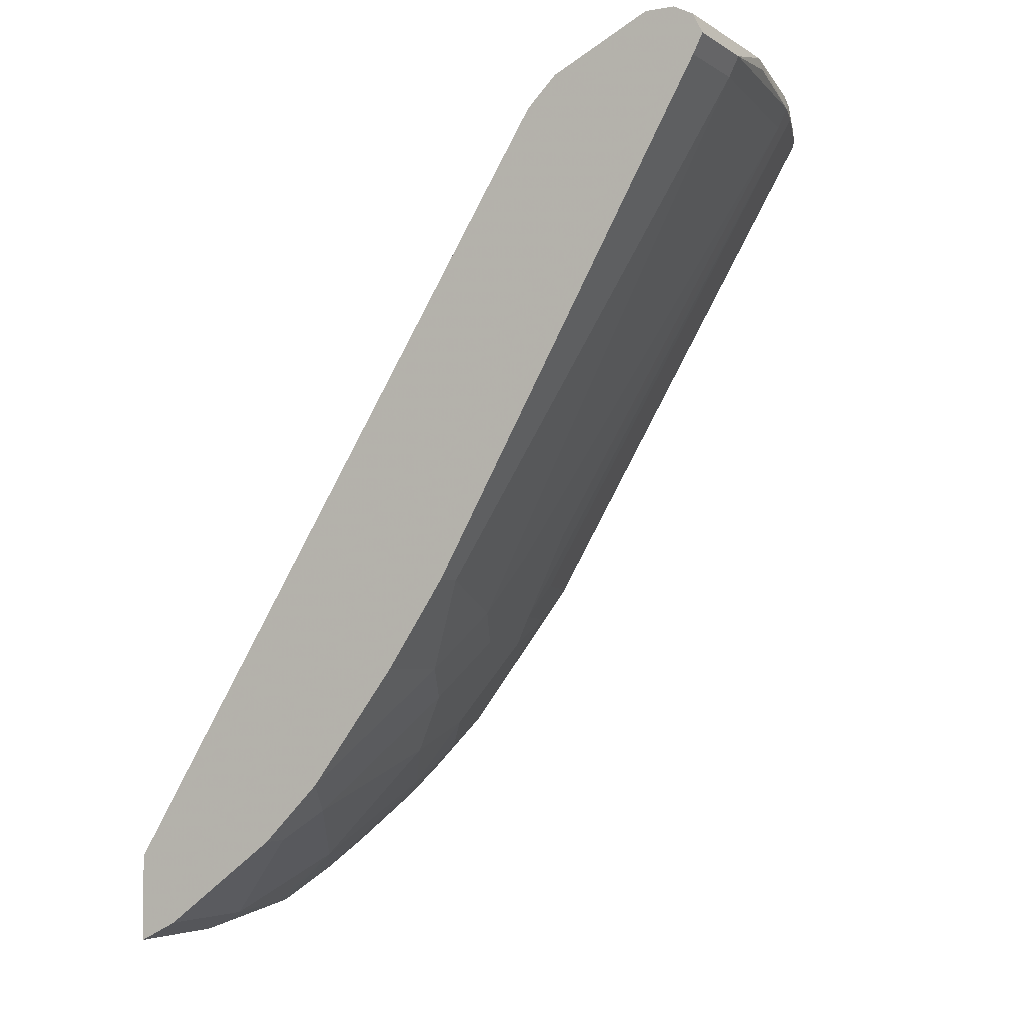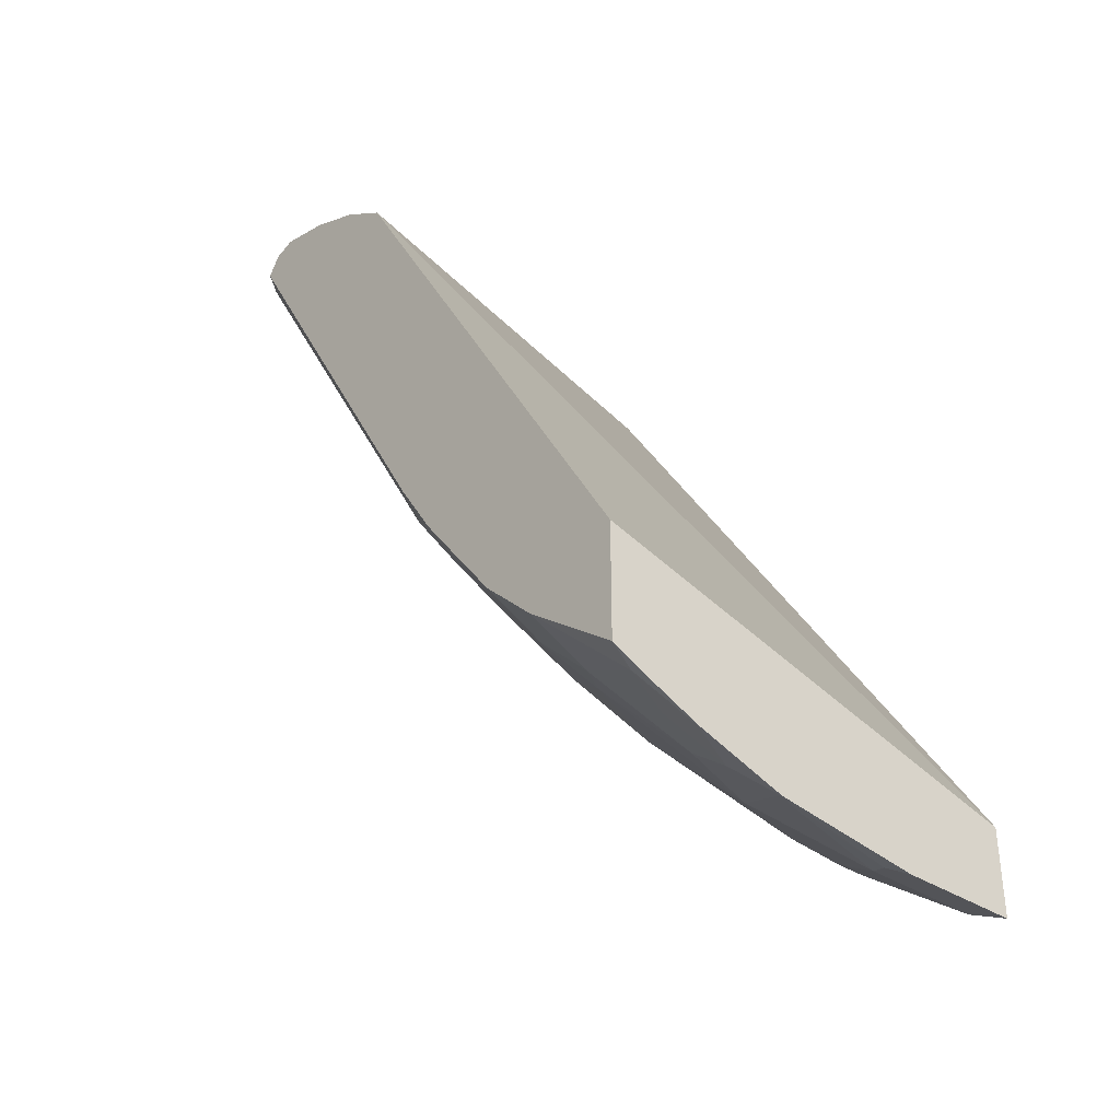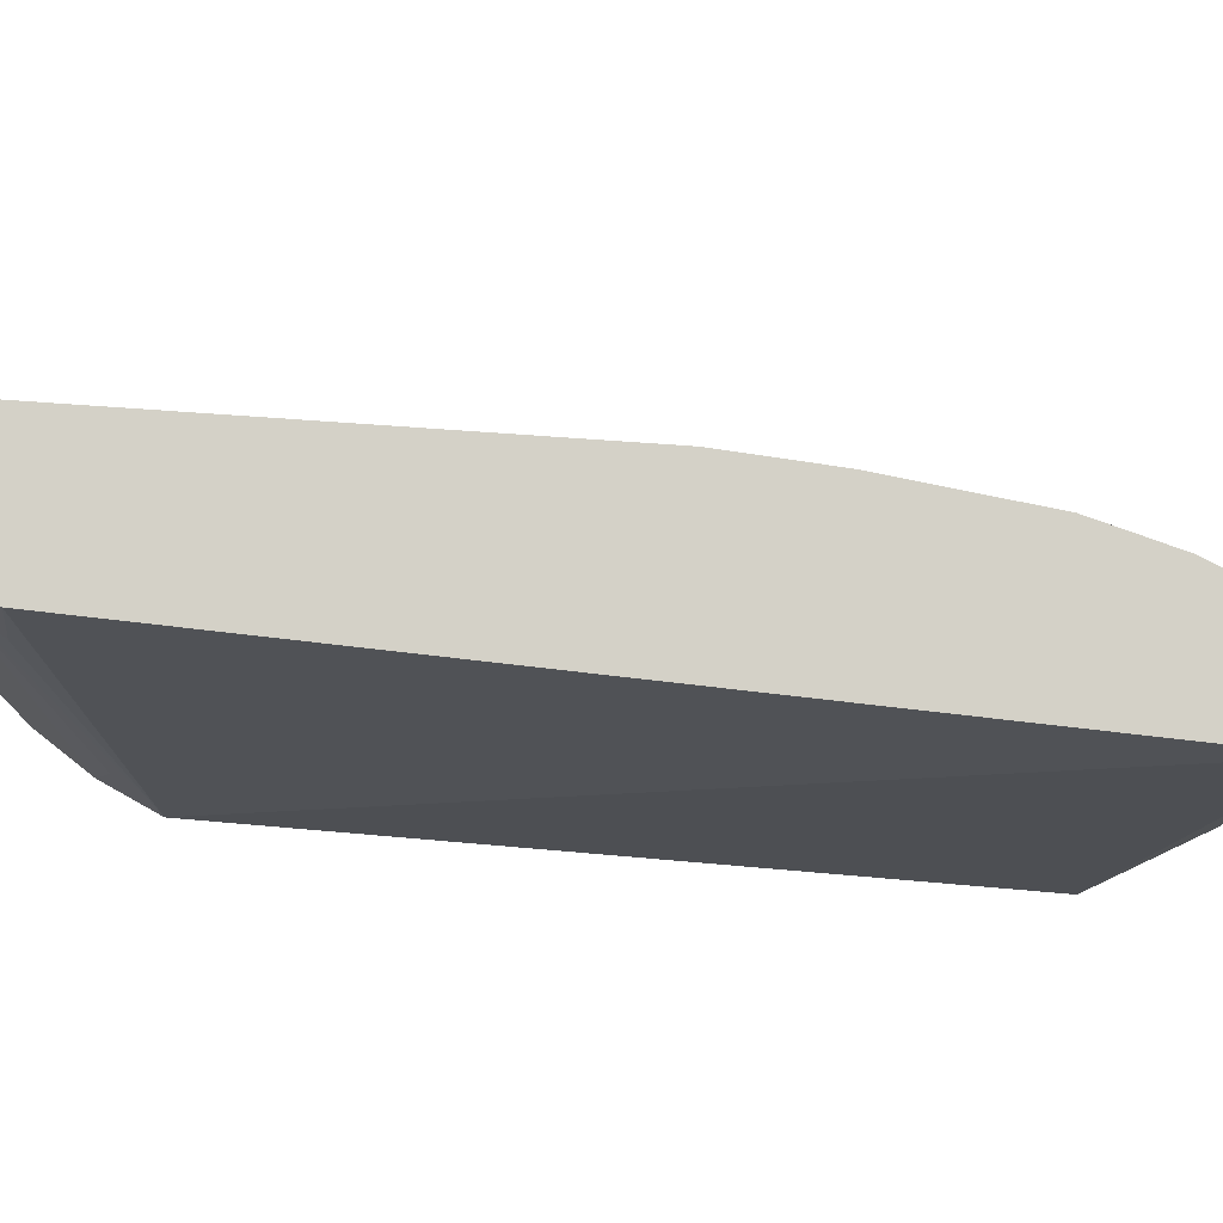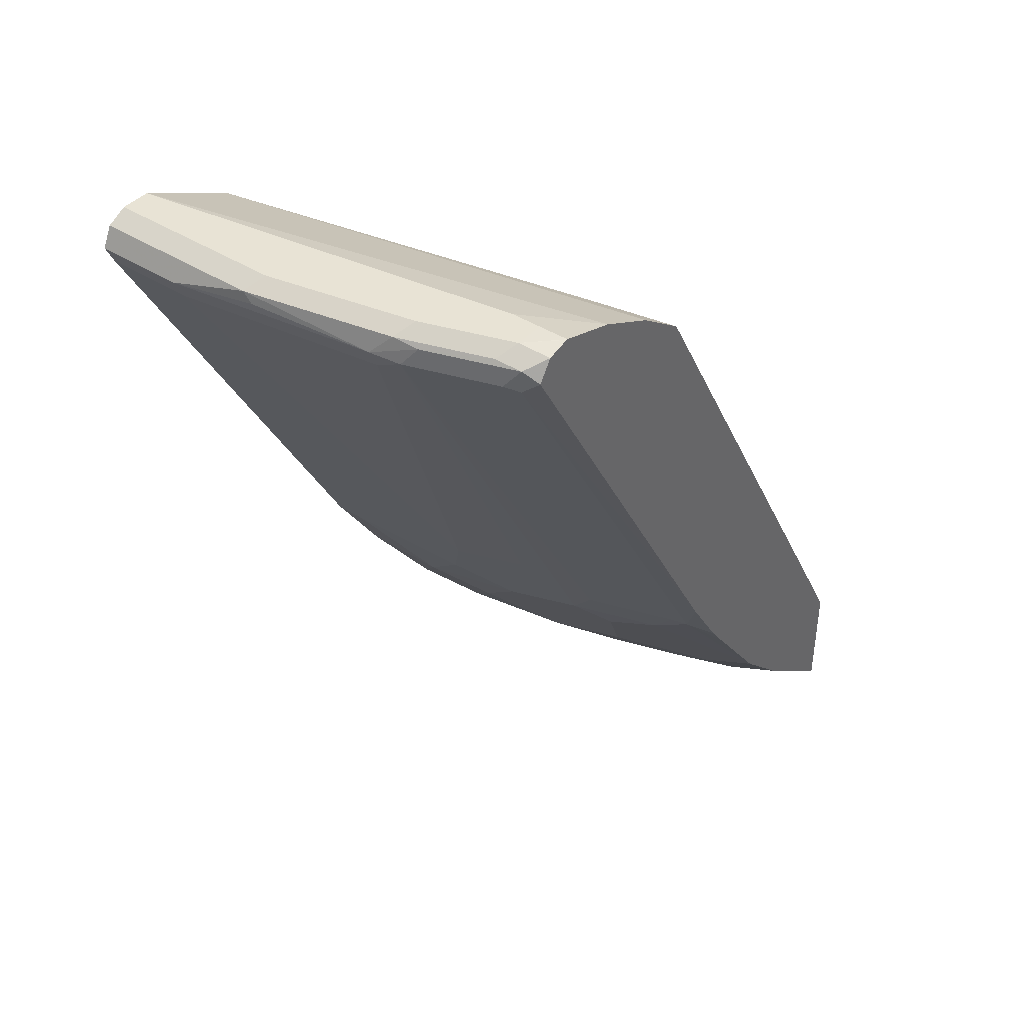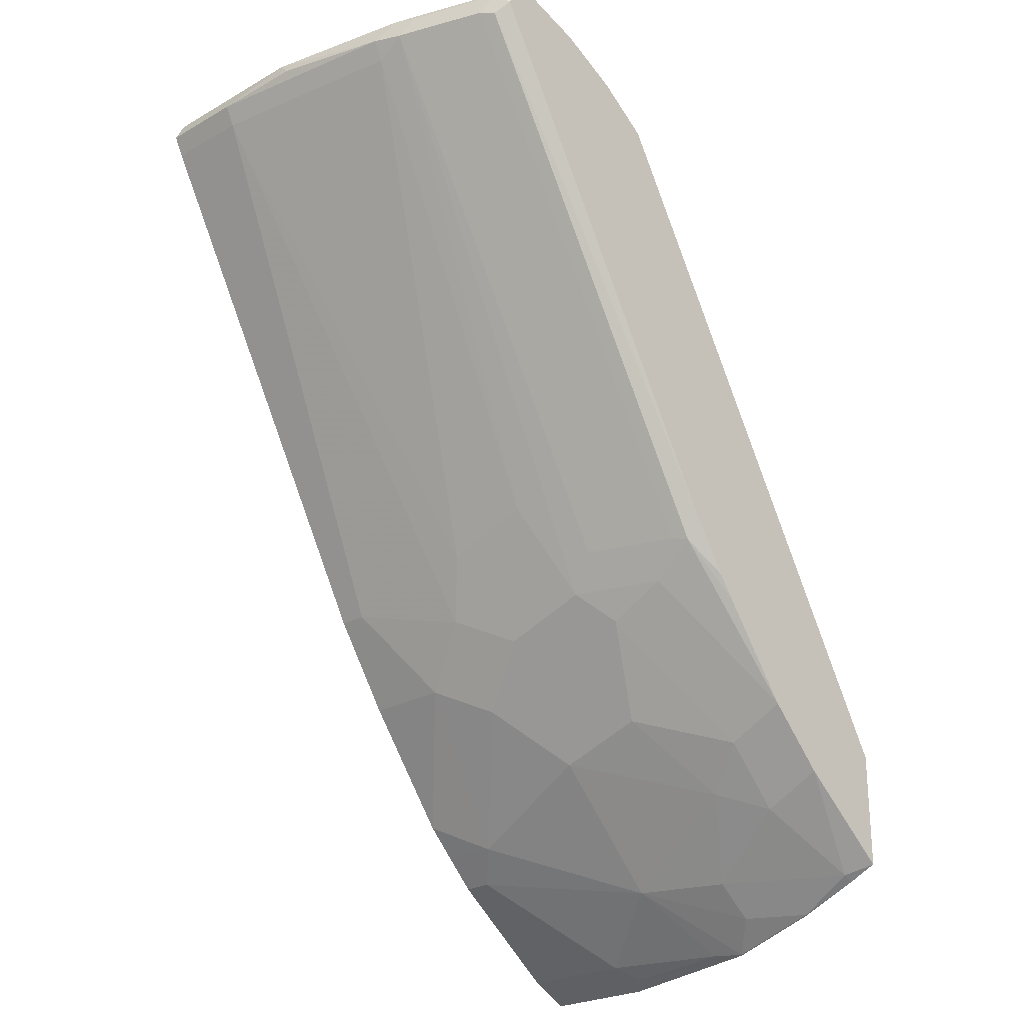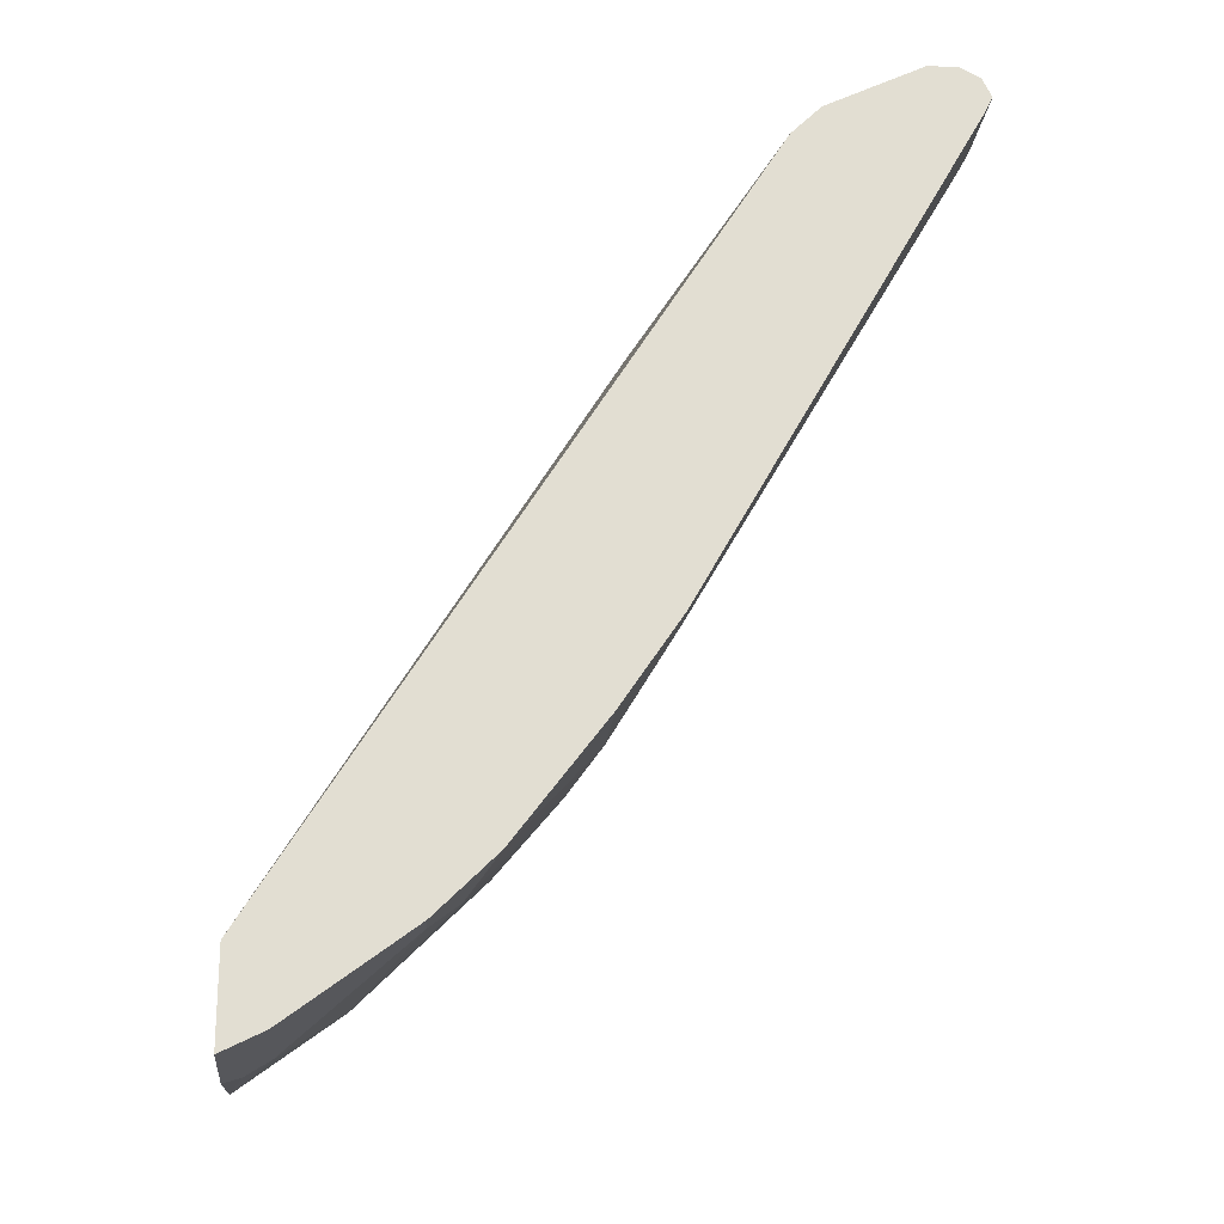
<metadata>
{"format":"obj","ext":"obj","renderer":"f3d","projection":"perspective","resolution":1024,"background":"white","views":[{"elev":-4.4,"azim":28.5,"up":"+Y"},{"elev":-36.7,"azim":-130.1,"up":"+Y"},{"elev":79.8,"azim":-115.3,"up":"+Z"},{"elev":41.3,"azim":128.0,"up":"+Y"},{"elev":-24.7,"azim":132.6,"up":"+Y"},{"elev":-21.2,"azim":-5.7,"up":"+Y"}]}
</metadata>
<code>
v 0.9104 0.3562 -0.0594
v 0.9104 0.3562 -6.976e-05
v 0.9038 0.3431 -0.0594
v 0.8907 0.3562 -0.1979
v 0.9038 0.3628 -0.1188
v 0.9038 0.3695 -0.1122
v 0.9038 0.3695 -6.976e-05
v 0.9038 0.3431 -6.976e-05
v 0.884 0.3431 -0.1979
v 0.7191 0.01322 -0.01982
v 0.6993 -0.006552 -0.09899
v 0.7191 0.03299 -0.1188
v 0.8808 0.3661 -0.2276
v 0.884 0.3695 -0.2111
v 0.8857 0.3538 -0.2177
v 0.8907 0.3761 -0.1188
v 0.8907 0.3761 -6.976e-05
v 0.7191 0.01322 -6.976e-05
v 0.7191 0.05282 -0.1781
v 0.6796 -0.04615 -0.0594
v 0.6796 -0.02638 -0.1386
v 0.8609 0.3661 -0.287
v 0.8643 0.3695 -0.2705
v 0.8708 0.3761 -0.2177
v 0.8659 0.3538 -0.2771
v 0.6796 -0.006552 -0.1979
v 0.6878 0.01736 -0.2177
v 0.8708 0.3761 -6.976e-05
v 0.6796 -0.04615 -6.976e-05
v 0.6598 -0.06592 -0.09899
v 0.6202 -0.1253 -6.976e-05
v 0.6004 -0.1451 -0.0396
v 0.64 -0.08576 -0.1188
v 0.6598 -0.02638 -0.2177
v 0.8561 0.3588 -0.2968
v 0.8471 0.3721 -0.2968
v 0.8478 0.3728 -0.2936
v 0.8511 0.3761 -0.2771
v 0.8609 0.3513 -0.287
v 0.8561 0.3586 -0.2968
v 0.668 0.01736 -0.2771
v 0.6598 -0.006552 -0.2573
v 0.8313 0.3761 -0.2573
v 0.7916 0.3636 -0.2968
v 0.752 0.3438 -0.2968
v 0.8049 0.3431 -6.976e-05
v 0.6004 -0.1451 -6.976e-05
v 0.6202 -0.1055 -0.1386
v 0.5806 -0.1649 -0.01982
v 0.541 -0.1847 -0.1386
v 0.6202 -0.08576 -0.1979
v 0.5806 -0.1055 -0.2573
v 0.5806 -0.08582 -0.2968
v 0.8319 0.3759 -0.2968
v 0.8312 0.376 -0.2968
v 0.8313 0.3761 -0.2771
v 0.6631 0.0149 -0.287
v 0.668 0.03702 -0.2968
v 0.7422 0.3315 -0.2474
v 0.7175 0.3192 -0.2968
v 0.7224 0.3216 -0.287
v 0.7818 0.3315 -0.0495
v 0.7851 0.3232 -6.976e-05
v 0.5806 -0.1649 -6.976e-05
v 0.5641 -0.1336 -0.2276
v 0.5015 -0.2243 -0.07918
v 0.4816 -0.2243 -0.1583
v 0.475 -0.2251 -0.1781
v 0.4948 -0.2053 -0.1979
v 0.5212 -0.1847 -0.1979
v 0.5608 -0.1056 -0.2968
v 0.541 -0.1451 -0.2573
v 0.6284 -0.0223 -0.2968
v 0.64 -0.006612 -0.2968
v 0.4743 -0.09946 -0.2968
v 0.4743 -0.1784 -6.976e-05
v 0.5015 -0.2243 -6.976e-05
v 0.4883 -0.2309 -6.976e-05
v 0.4849 -0.2326 -0.08908
v 0.4743 -0.2256 -0.1774
v 0.4743 -0.2058 -0.2368
v 0.475 -0.2053 -0.2375
v 0.5015 -0.1847 -0.2375
v 0.541 -0.1254 -0.2968
v 0.4816 -0.1847 -0.2771
v 0.4743 -0.1787 -0.2968
v 0.4743 -0.2379 -6.976e-05
v 0.4743 -0.2379 -0.07918
v 0.4743 -0.1883 -0.2771
v 0.4743 -0.1791 -0.2962
v 0.4749 -0.1783 -0.2968
f 39 57 58
f 39 58 40
f 41 42 57
f 42 53 57
f 43 56 44
f 44 56 55
f 45 59 46
f 45 60 61
f 46 59 61
f 46 61 60
f 46 60 62
f 48 50 65
f 48 65 51
f 49 64 77
f 49 77 66
f 38 55 56
f 49 66 50
f 50 66 67
f 45 61 59
f 46 62 63
f 35 86 75
f 37 54 38
f 34 51 52
f 50 67 68
f 34 52 53
f 34 53 42
f 35 40 58
f 35 58 74
f 35 74 73
f 35 73 53
f 35 53 71
f 35 71 84
f 35 84 91
f 35 91 86
f 35 75 60
f 35 60 45
f 35 45 44
f 35 44 55
f 35 55 54
f 35 54 36
f 36 54 37
f 38 54 55
f 50 68 69
f 69 83 70
f 50 70 65
f 72 83 85
f 72 85 84
f 75 86 90
f 75 90 89
f 75 89 81
f 75 81 80
f 75 80 88
f 75 88 87
f 75 87 76
f 78 87 88
f 78 88 79
f 79 88 80
f 81 89 82
f 82 89 85
f 84 85 90
f 84 90 91
f 85 89 90
f 86 91 90
f 33 51 34
f 71 72 84
f 50 69 70
f 70 83 72
f 69 82 85
f 51 65 52
f 52 71 53
f 52 65 72
f 52 72 71
f 53 73 57
f 57 73 74
f 57 74 58
f 60 63 62
f 60 75 76
f 60 76 63
f 65 70 72
f 66 77 78
f 66 78 79
f 66 79 67
f 67 79 68
f 68 79 80
f 68 80 81
f 68 81 82
f 68 82 69
f 69 85 83
f 33 48 51
f 11 21 12
f 32 49 50
f 3 18 10
f 3 10 11
f 3 11 12
f 3 12 9
f 4 13 14
f 4 14 6
f 4 6 5
f 4 9 15
f 3 8 18
f 4 15 13
f 6 24 16
f 6 16 17
f 6 17 7
f 9 12 19
f 9 19 15
f 10 18 29
f 10 29 20
f 10 20 11
f 6 14 24
f 3 9 4
f 2 18 8
f 2 29 18
f 32 50 48
f 1 2 8
f 1 8 3
f 1 3 4
f 1 4 5
f 1 5 6
f 1 6 7
f 1 7 2
f 2 7 17
f 2 17 28
f 2 28 46
f 2 46 63
f 2 63 76
f 2 76 87
f 2 87 78
f 2 78 77
f 2 77 64
f 2 64 47
f 2 47 31
f 11 20 21
f 12 21 19
f 2 31 29
f 26 42 27
f 22 36 37
f 22 38 23
f 22 25 35
f 25 39 40
f 25 40 35
f 25 41 57
f 25 57 39
f 26 34 42
f 22 35 36
f 27 42 41
f 28 44 45
f 28 45 46
f 30 32 33
f 31 47 32
f 32 48 33
f 32 47 64
f 13 22 23
f 32 64 49
f 28 43 44
f 21 34 26
f 22 37 38
f 21 30 33
f 13 23 14
f 13 15 25
f 13 25 22
f 14 23 38
f 14 38 24
f 15 19 26
f 15 26 27
f 21 33 34
f 15 41 25
f 16 24 38
f 16 38 56
f 15 27 41
f 16 56 43
f 16 43 28
f 16 28 17
f 19 21 26
f 20 30 21
f 20 29 31
f 20 31 32
f 20 32 30

</code>
